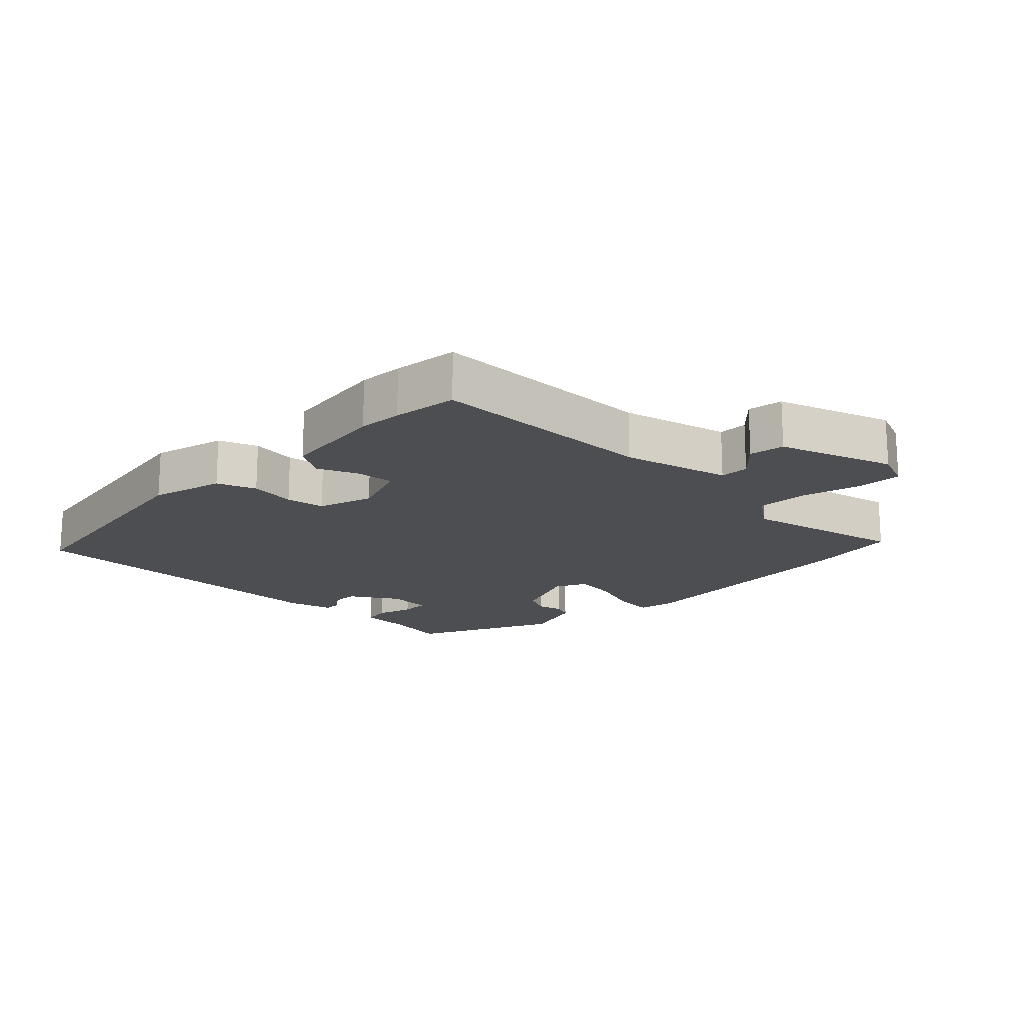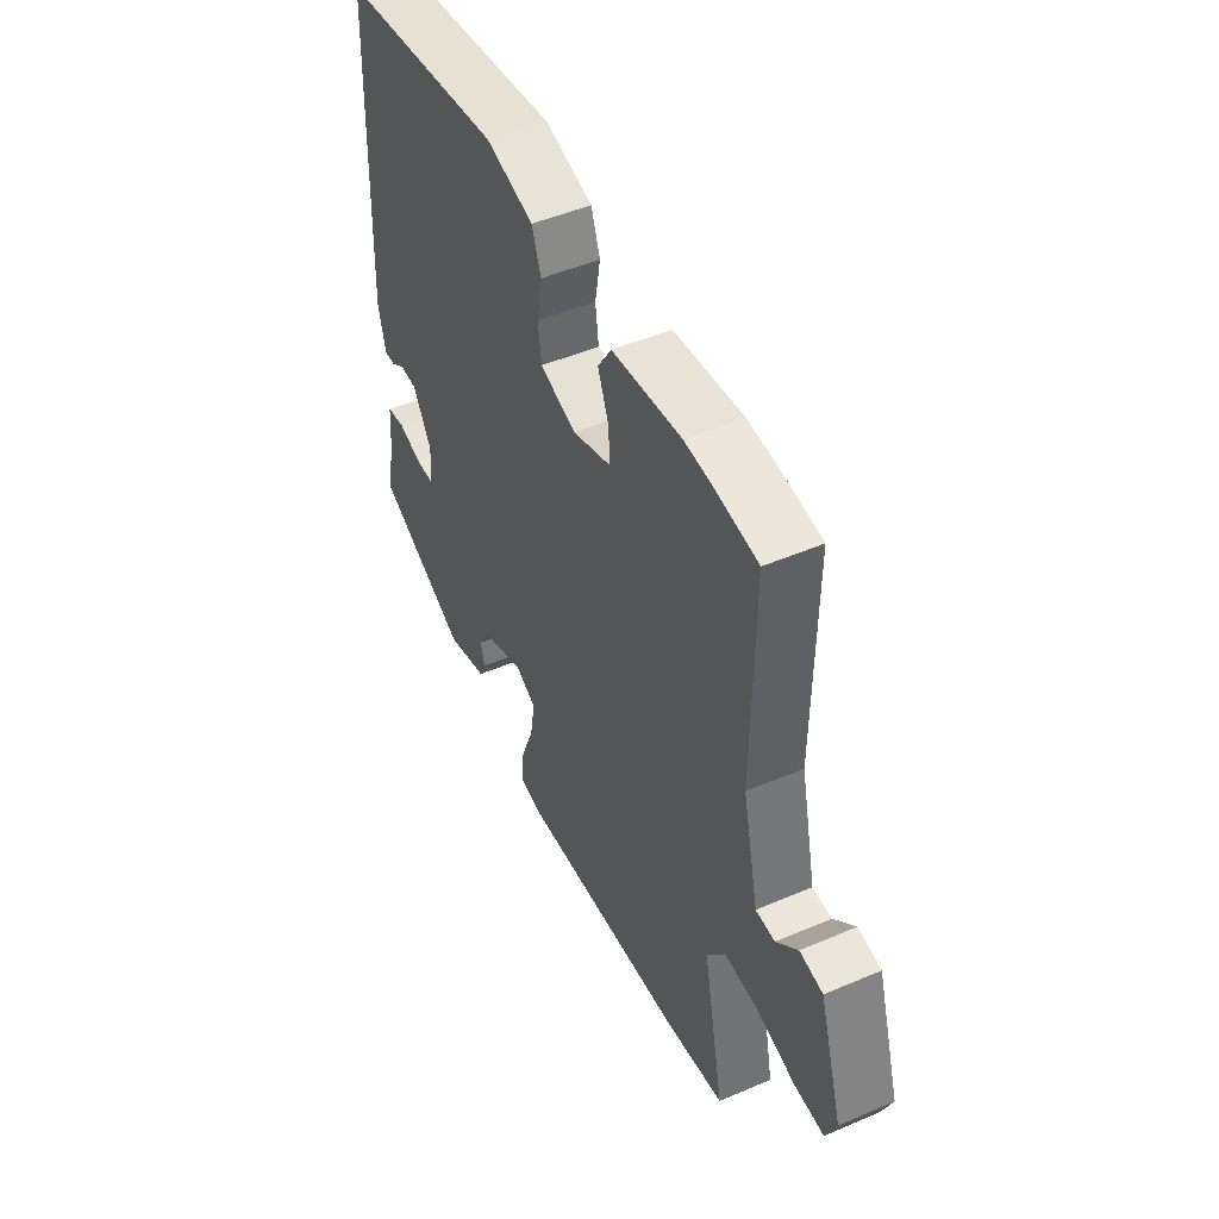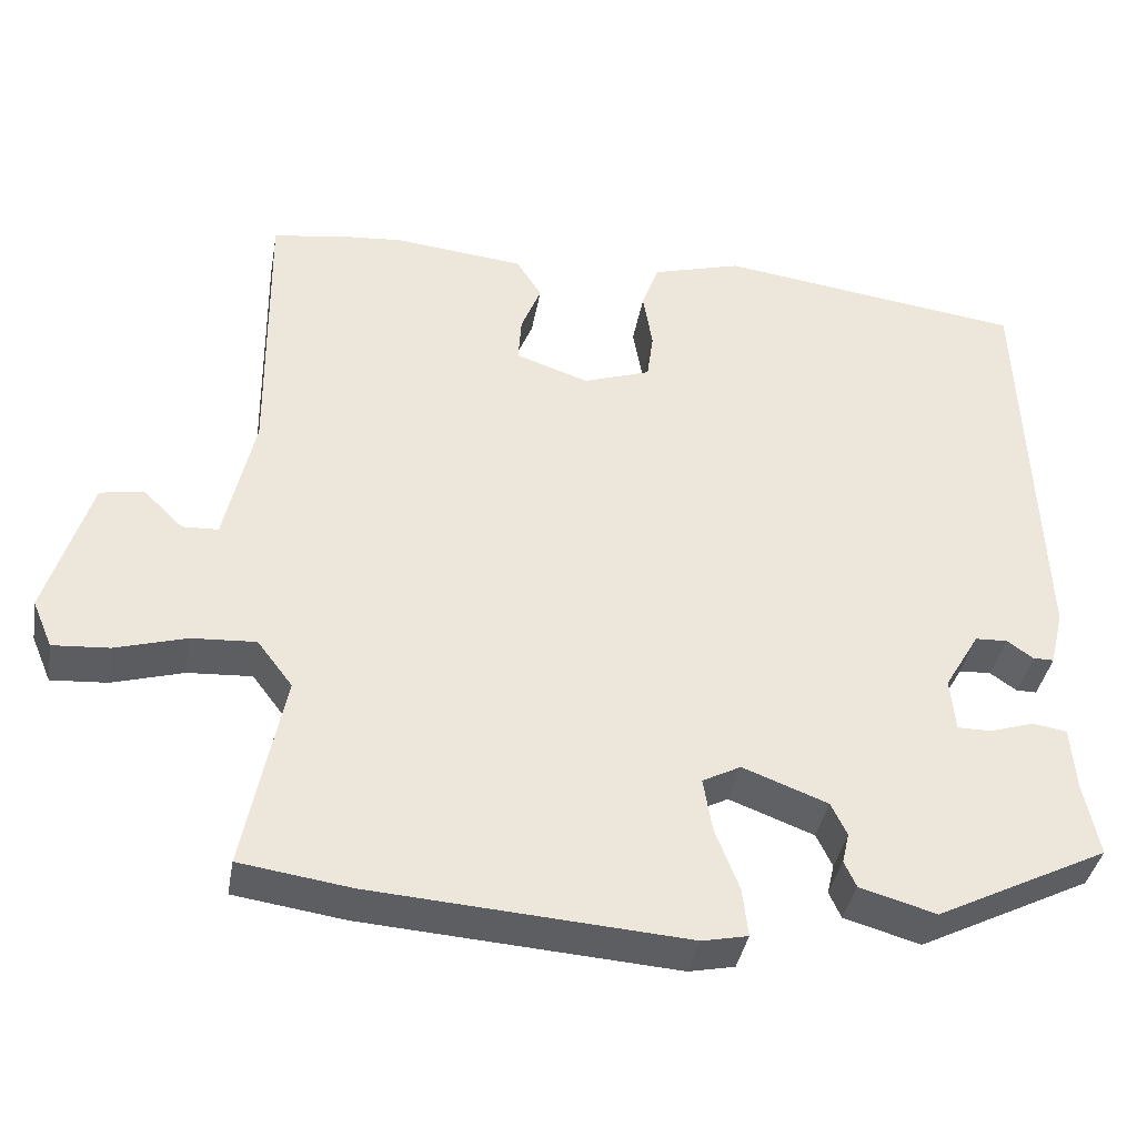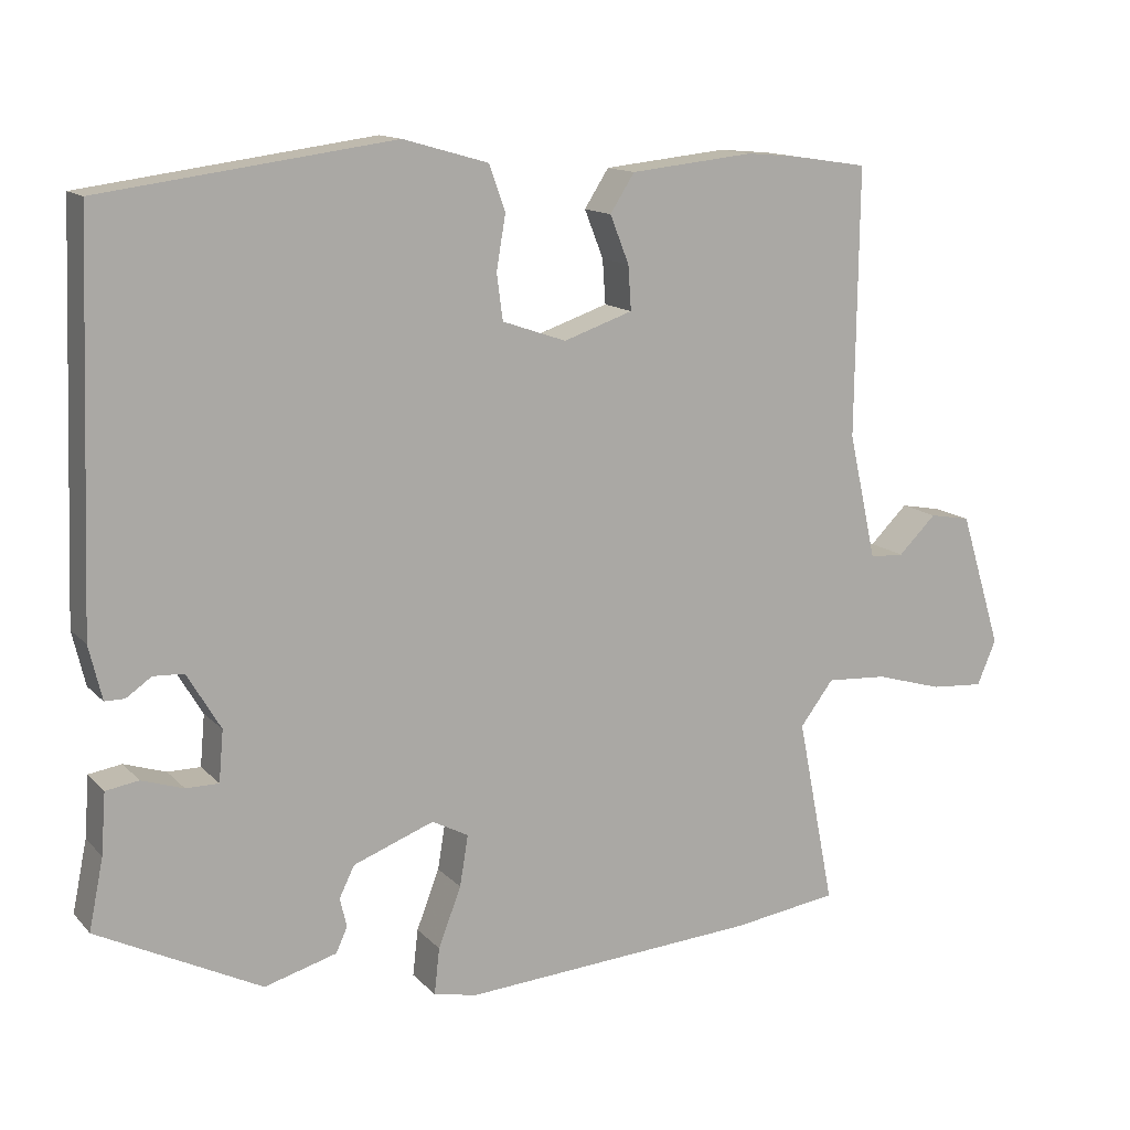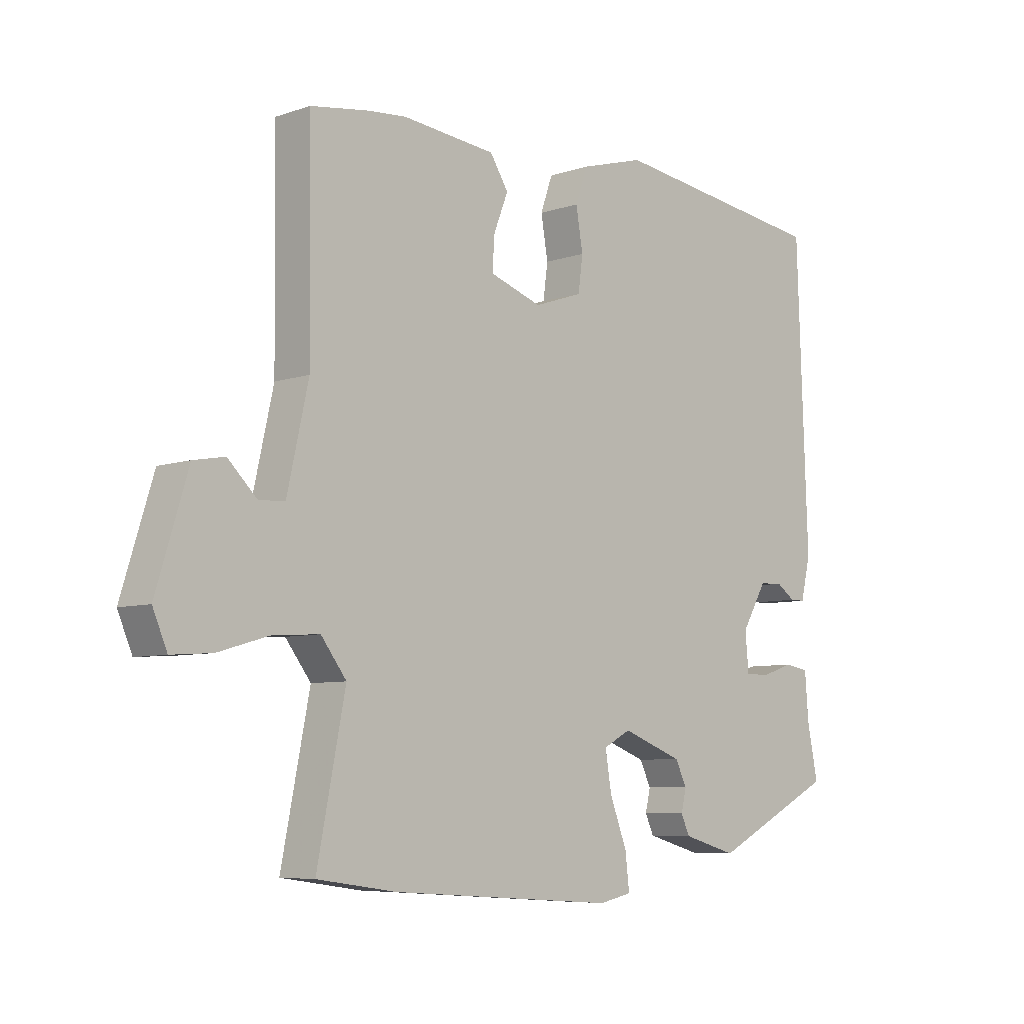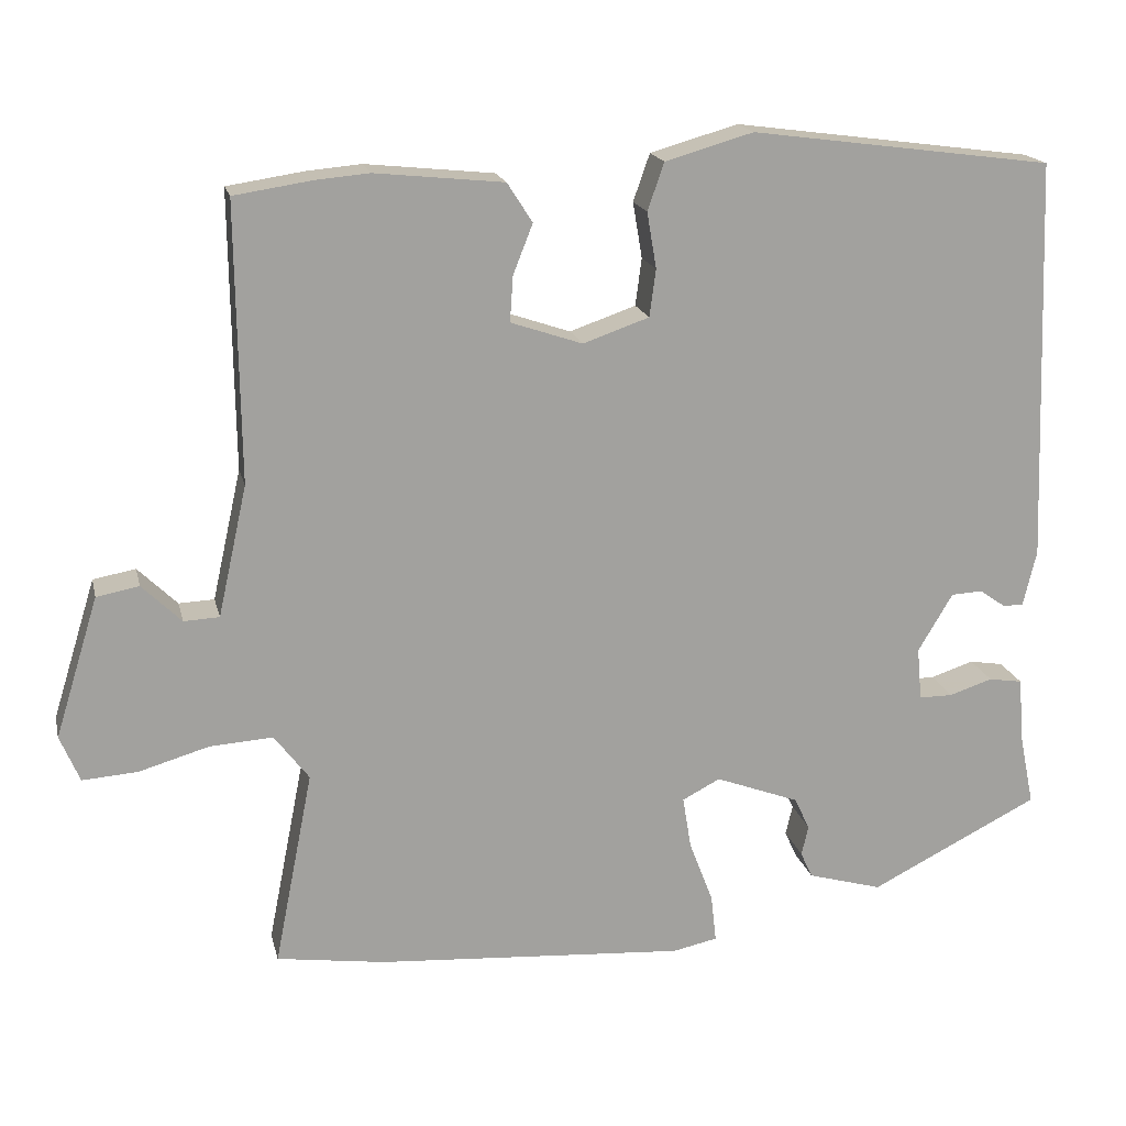
<metadata>
{"format":"obj","ext":"obj","renderer":"f3d","projection":"perspective","resolution":1024,"background":"white","views":[{"elev":-17.1,"azim":47.0,"up":"+Y"},{"elev":48.3,"azim":64.4,"up":"+Z"},{"elev":-38.6,"azim":170.0,"up":"+Z"},{"elev":13.5,"azim":-26.2,"up":"+Z"},{"elev":-6.9,"azim":134.6,"up":"+Z"},{"elev":17.8,"azim":167.2,"up":"+Z"}]}
</metadata>
<code>
v -0.468 0.07 0.495
v -0.085 0.07 0.546
v 0.027 0.07 0.514
v 0.048 0.07 0.454
v 0.036 0.07 0.383
v 0.044 0.07 0.323
v 0.128 0.07 0.294
v 0.219 0.07 0.325
v 0.215 0.07 0.383
v 0.19 0.07 0.446
v 0.222 0.07 0.496
v 0.385 0.07 0.513
v 0.453 0.07 0.507
v 0.552 0.07 0.492
v 0.548 0.07 0.14
v 0.585 0.07 -0.026
v 0.63 0.07 -0.028
v 0.68 0.07 0.021
v 0.734 0.07 0.011
v 0.789 0.07 -0.167
v 0.764 0.07 -0.226
v 0.694 0.07 -0.221
v 0.605 0.07 -0.195
v 0.525 0.07 -0.19
v 0.481 0.07 -0.248
v 0.53 0.07 -0.496
v 0.392 0.07 -0.516
v 0 0.07 -0.543
v -0.057 0.07 -0.531
v -0.05 0.07 -0.47
v -0.02 0.07 -0.392
v -0.009 0.07 -0.325
v -0.057 0.07 -0.3
v -0.163 0.07 -0.34
v -0.183 0.07 -0.381
v -0.174 0.07 -0.419
v -0.189 0.07 -0.452
v -0.284 0.07 -0.479
v -0.499 0.07 -0.371
v -0.48 0.07 -0.278
v -0.474 0.07 -0.198
v -0.431 0.07 -0.191
v -0.376 0.07 -0.209
v -0.333 0.07 -0.209
v -0.327 0.07 -0.142
v -0.371 0.07 -0.068
v -0.411 0.07 -0.066
v -0.444 0.07 -0.089
v -0.47 0.07 -0.089
v -0.487 0.07 -0.018
v -0.468 0 0.495
v -0.085 0 0.546
v 0.027 0 0.514
v 0.048 0 0.454
v 0.036 0 0.383
v 0.044 0 0.323
v 0.128 0 0.294
v 0.219 0 0.325
v 0.215 0 0.383
v 0.19 0 0.446
v 0.222 0 0.496
v 0.385 0 0.513
v 0.453 0 0.507
v 0.552 0 0.492
v 0.548 0 0.14
v 0.585 0 -0.026
v 0.63 0 -0.028
v 0.68 0 0.021
v 0.734 0 0.011
v 0.789 0 -0.167
v 0.764 0 -0.226
v 0.694 0 -0.221
v 0.605 0 -0.195
v 0.525 0 -0.19
v 0.481 0 -0.248
v 0.53 0 -0.496
v 0.392 0 -0.516
v 0 0 -0.543
v -0.057 0 -0.531
v -0.05 0 -0.47
v -0.02 0 -0.392
v -0.009 0 -0.325
v -0.057 0 -0.3
v -0.163 0 -0.34
v -0.183 0 -0.381
v -0.174 0 -0.419
v -0.189 0 -0.452
v -0.284 0 -0.479
v -0.499 0 -0.371
v -0.48 0 -0.278
v -0.474 0 -0.198
v -0.431 0 -0.191
v -0.376 0 -0.209
v -0.333 0 -0.209
v -0.327 0 -0.142
v -0.371 0 -0.068
v -0.411 0 -0.066
v -0.444 0 -0.089
v -0.47 0 -0.089
v -0.487 0 -0.018
f 47 48 49 50
f 46 47 50 1
f 45 46 1 2
f 44 45 2 3
f 40 41 42 43
f 40 43 44
f 39 40 44
f 38 39 44
f 35 36 37 38
f 34 35 38 44
f 33 34 44 3
f 28 29 30 31
f 28 31 32
f 25 26 27 28
f 24 25 28 32
f 20 21 22 23
f 20 23 24
f 17 18 19 20
f 16 17 20 24
f 15 16 24 32
f 9 10 11 12
f 8 9 12 13
f 3 4 5
f 32 33 3 5
f 8 13 14 15
f 7 8 15 32
f 6 7 32
f 5 6 32
f 100 99 98 97
f 51 100 97 96
f 52 51 96 95
f 53 52 95 94
f 93 92 91 90
f 94 93 90
f 94 90 89
f 94 89 88
f 88 87 86 85
f 94 88 85 84
f 53 94 84 83
f 81 80 79 78
f 82 81 78
f 78 77 76 75
f 82 78 75 74
f 73 72 71 70
f 74 73 70
f 70 69 68 67
f 74 70 67 66
f 82 74 66 65
f 62 61 60 59
f 63 62 59 58
f 55 54 53
f 55 53 83 82
f 65 64 63 58
f 82 65 58 57
f 82 57 56
f 82 56 55
f 1 51 52 2
f 2 52 53 3
f 3 53 54 4
f 4 54 55 5
f 5 55 56 6
f 6 56 57 7
f 7 57 58 8
f 8 58 59 9
f 9 59 60 10
f 10 60 61 11
f 11 61 62 12
f 12 62 63 13
f 13 63 64 14
f 14 64 65 15
f 15 65 66 16
f 16 66 67 17
f 17 67 68 18
f 18 68 69 19
f 19 69 70 20
f 20 70 71 21
f 21 71 72 22
f 22 72 73 23
f 23 73 74 24
f 24 74 75 25
f 25 75 76 26
f 26 76 77 27
f 27 77 78 28
f 28 78 79 29
f 29 79 80 30
f 30 80 81 31
f 31 81 82 32
f 32 82 83 33
f 33 83 84 34
f 34 84 85 35
f 35 85 86 36
f 36 86 87 37
f 37 87 88 38
f 38 88 89 39
f 39 89 90 40
f 40 90 91 41
f 41 91 92 42
f 42 92 93 43
f 43 93 94 44
f 44 94 95 45
f 45 95 96 46
f 46 96 97 47
f 47 97 98 48
f 48 98 99 49
f 49 99 100 50
f 50 100 51 1

</code>
